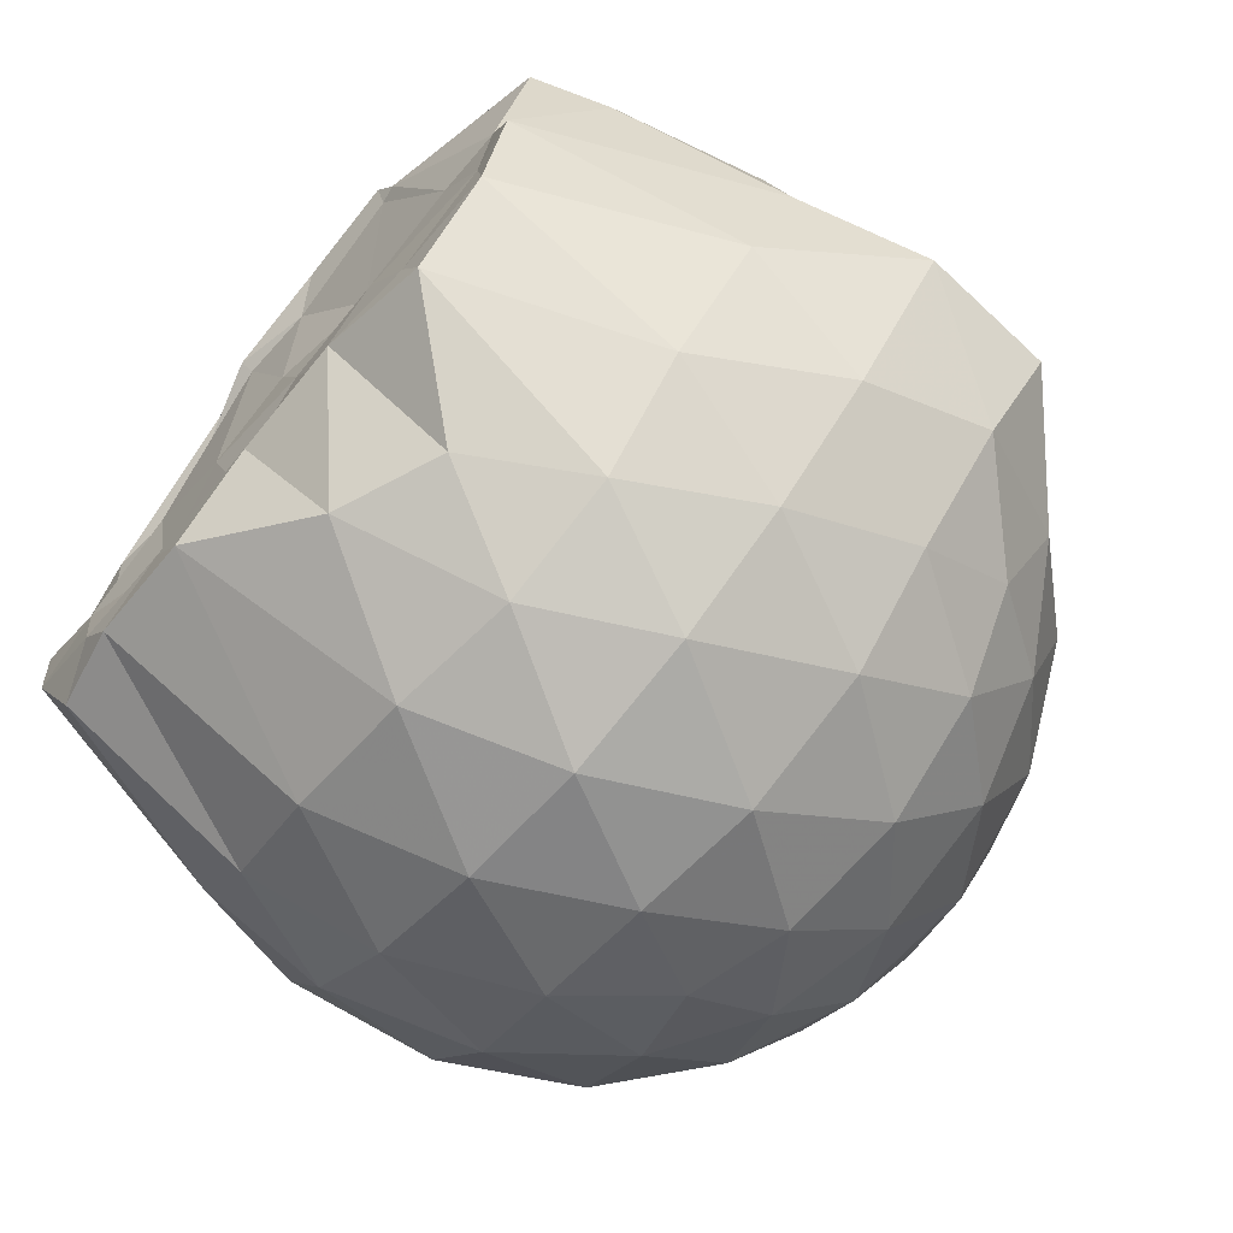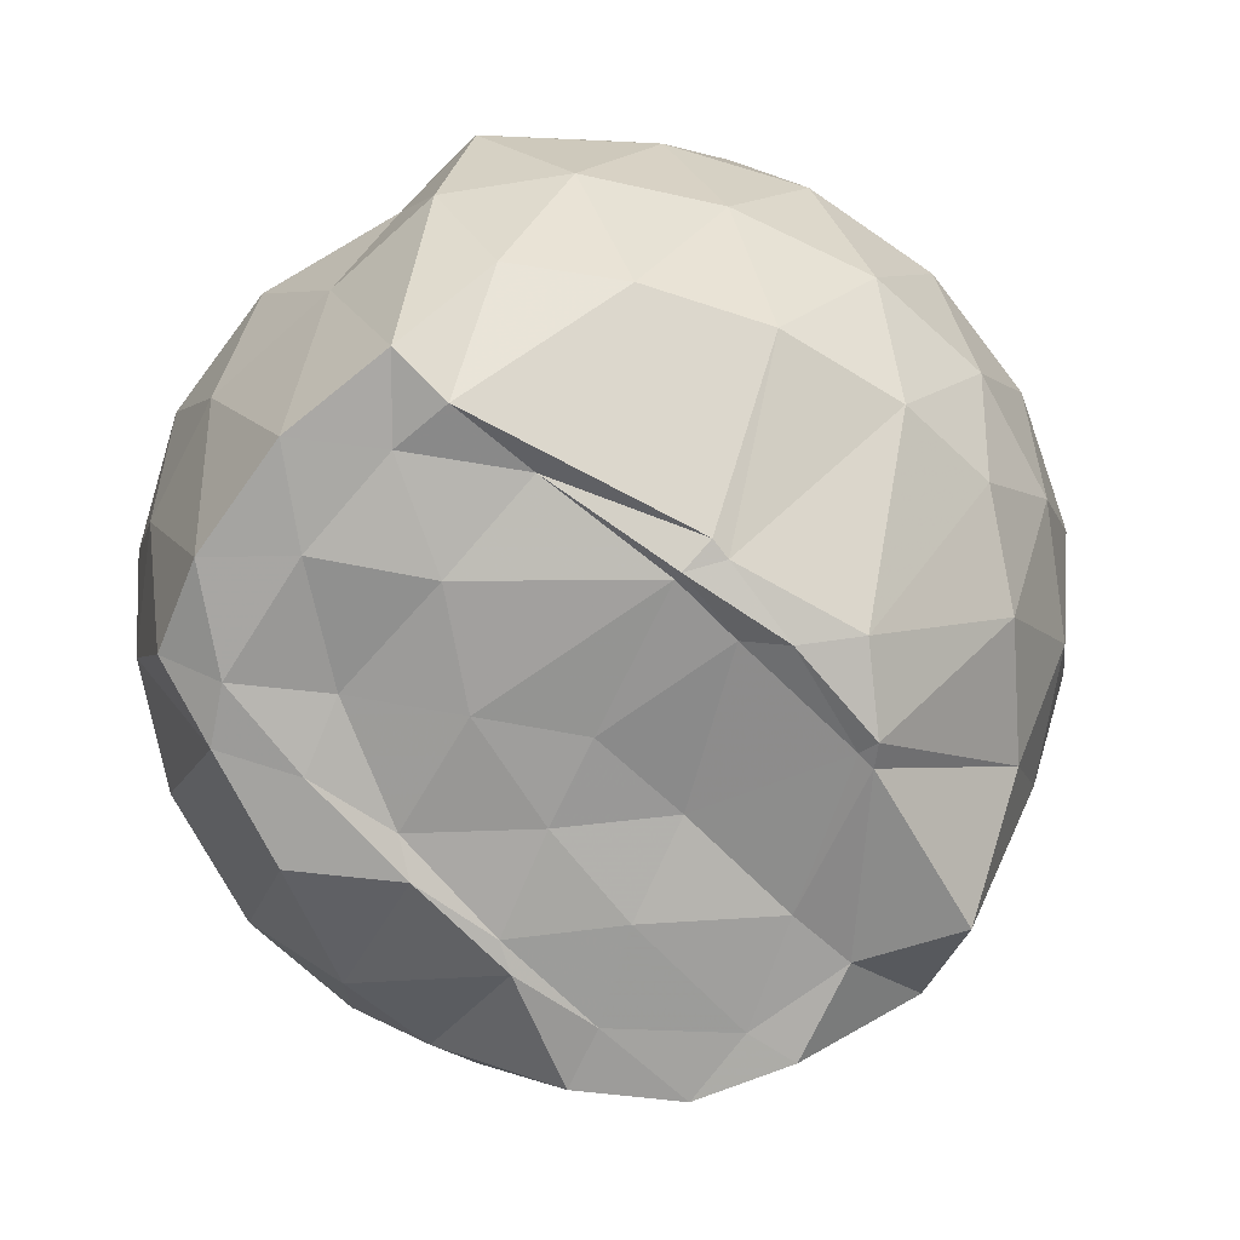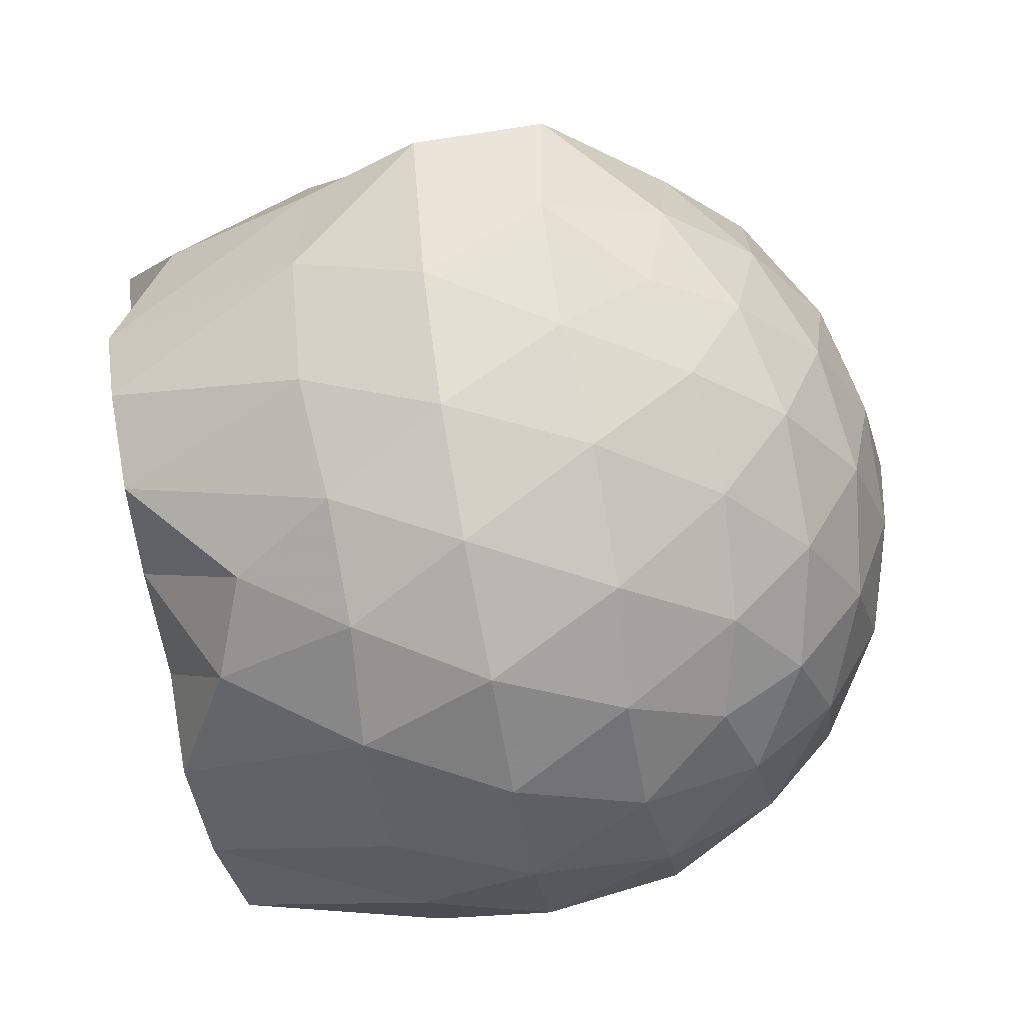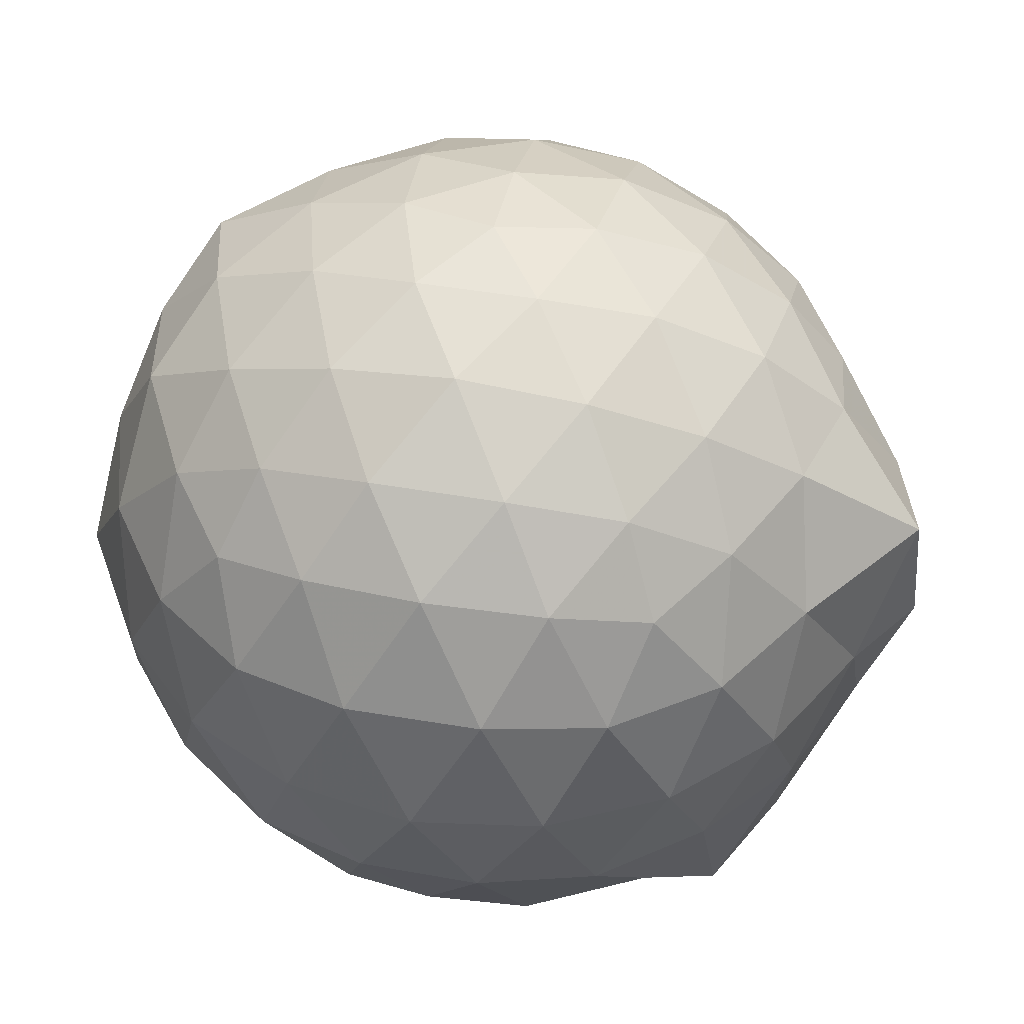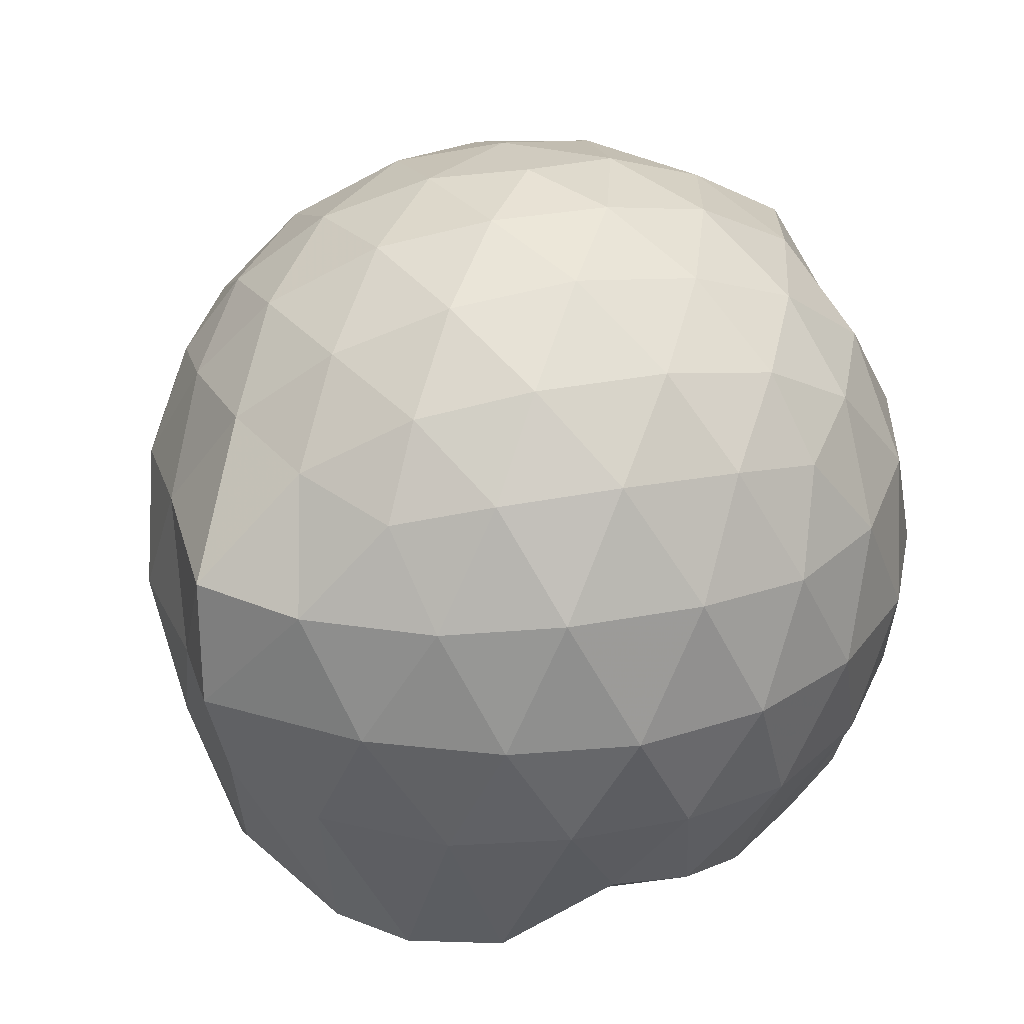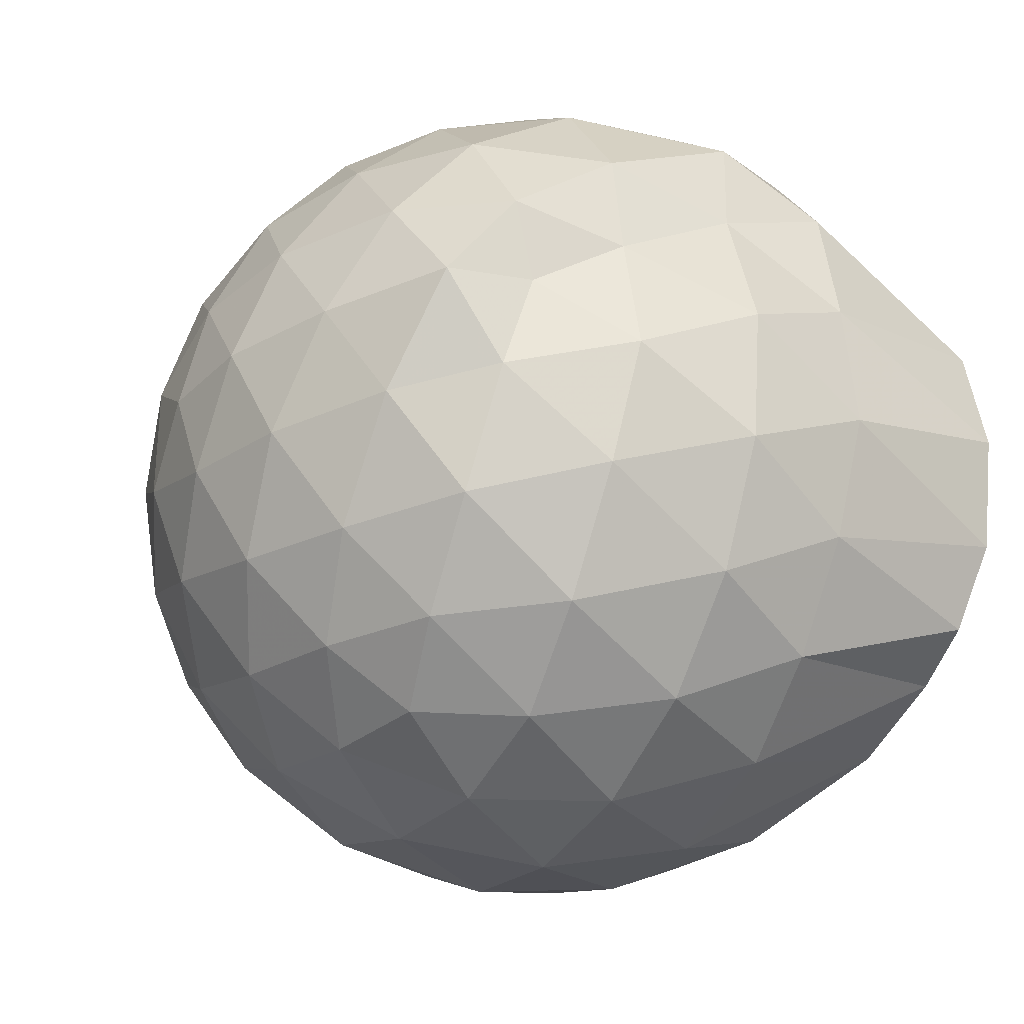
<metadata>
{"format":"obj","ext":"obj","renderer":"f3d","projection":"perspective","resolution":1024,"background":"white","views":[{"elev":-73.4,"azim":-130.4,"up":"+Y"},{"elev":-73.8,"azim":136.5,"up":"+Z"},{"elev":-71.5,"azim":-79.5,"up":"+Y"},{"elev":47.0,"azim":-150.5,"up":"+Z"},{"elev":31.5,"azim":-33.2,"up":"+Z"},{"elev":-30.8,"azim":60.3,"up":"+Y"}]}
</metadata>
<code>
v -2.384 -0.3363 0.3416
v -2.38 -0.3539 -1.451
v -1.584 -0.3027 -0.1644
v -1.562 -0.117 -0.1092
v -1.701 0.1259 -0.07176
v -1.92 0.3381 -0.1005
v -2.116 0.4703 -0.1566
v -2.351 0.4767 -0.09882
v -2.629 0.4215 -0.07436
v -2.887 0.303 -0.09816
v -3.074 0.1566 -0.1555
v -3.154 -0.0658 -0.09929
v -3.198 -0.3482 -0.07574
v -3.181 -0.6162 -0.09885
v -3.083 -0.836 -0.1568
v -2.891 -0.9783 -0.09975
v -2.634 -1.095 -0.07631
v -2.356 -1.151 -0.1004
v -2.126 -1.14 -0.1583
v -1.929 -1.007 -0.1024
v -1.732 -0.8006 -0.07962
v -1.613 -0.5268 -0.1053
v -1.528 -0.17 -0.3703
v -1.529 0.06064 -0.346
v -1.711 0.3242 -0.342
v -1.953 0.4999 -0.369
v -2.226 0.5882 -0.3666
v -2.515 0.5827 -0.341
v -2.816 0.4833 -0.3382
v -3.051 0.3206 -0.3654
v -3.222 0.08586 -0.3671
v -3.304 -0.189 -0.3394
v -3.428 -0.5614 -0.3374
v -3.283 -0.7707 -0.3675
v -3.058 -0.9957 -0.3678
v -2.822 -1.158 -0.3406
v -2.519 -1.256 -0.3415
v -2.236 -1.259 -0.3694
v -1.961 -1.17 -0.3703
v -1.73 -0.9977 -0.3432
v -1.552 -0.7391 -0.3431
v -1.469 -0.4644 -0.3716
v -1.511 -0.01054 -0.6484
v -1.516 0.2084 -0.6553
v -1.798 0.4523 -0.655
v -2.072 0.5903 -0.6531
v -2.377 0.638 -0.6474
v -2.684 0.5901 -0.6487
v -2.959 0.4489 -0.6487
v -3.176 0.2296 -0.6523
v -3.315 -0.04249 -0.6509
v -3.377 -0.3701 -0.6468
v -3.443 -0.5859 -0.6399
v -3.21 -0.9057 -0.6513
v -2.962 -1.125 -0.6536
v -2.69 -1.264 -0.6516
v -2.379 -1.314 -0.6489
v -2.083 -1.262 -0.6548
v -1.807 -1.122 -0.6557
v -1.592 -0.9041 -0.6553
v -1.455 -0.6297 -0.6555
v -1.419 -0.3248 -0.6551
v -1.521 0.1025 -0.9241
v -1.688 0.3201 -0.934
v -1.942 0.4783 -0.9591
v -2.243 0.5759 -0.9609
v -2.529 0.5815 -0.9324
v -2.804 0.4925 -0.9325
v -3.033 0.3129 -0.9654
v -3.2 0.06221 -0.9685
v -3.313 -0.2033 -0.9435
v -3.35 -0.5058 -0.9199
v -3.25 -0.7532 -0.9532
v -3.041 -0.9989 -0.9639
v -2.808 -1.167 -0.9356
v -2.535 -1.254 -0.9347
v -2.251 -1.248 -0.9639
v -1.951 -1.149 -0.964
v -1.715 -0.9879 -0.9387
v -1.55 -0.7571 -0.9409
v -1.471 -0.4809 -0.9636
v -1.498 -0.1666 -0.9539
v -1.674 0.1315 -1.186
v -1.876 0.2857 -1.248
v -2.128 0.4049 -1.24
v -2.405 0.4616 -1.214
v -2.642 0.4584 -1.148
v -2.842 0.3142 -1.23
v -3.069 0.1068 -1.204
v -3.156 -0.1432 -1.445
v -3.236 -0.3363 -1.291
v -3.109 -0.5627 -1.449
v -3.022 -0.7678 -1.43
v -2.837 -0.9132 -1.422
v -2.646 -1.114 -1.179
v -2.412 -1.102 -1.271
v -2.136 -0.9505 -1.437
v -1.886 -0.8633 -1.431
v -1.698 -0.8065 -1.39
v -1.621 -0.6066 -1.436
v -1.582 -0.331 -1.444
v -1.619 -0.07589 -1.421
v -1.612 -0.3233 0.03806
v -1.761 -0.09313 0.1014
v -1.961 0.1529 0.0974
v -2.16 0.3361 0.03603
v -2.43 0.3036 0.09907
v -2.722 0.2089 0.1006
v -2.961 0.07591 0.03791
v -3.015 -0.1886 0.1
v -3.017 -0.4904 0.09886
v -2.963 -0.7533 0.03585
v -2.727 -0.8836 0.0966
v -2.435 -0.9769 0.09748
v -2.161 -1.01 0.0342
v -1.967 -0.8227 0.09675
v -1.779 -0.5704 0.09405
v -1.879 -0.3357 0.2043
v -2.043 -0.09101 0.2476
v -2.229 0.1307 0.2083
v -2.511 0.05803 0.2499
v -2.784 -0.05017 0.2099
v -2.804 -0.3386 0.2488
v -2.787 -0.6263 0.2081
v -2.516 -0.7327 0.2485
v -2.231 -0.8043 0.2073
v -2.043 -0.5801 0.2459
v -2.145 -0.3357 0.3128
v -2.308 -0.1115 0.3115
v -2.576 -0.1984 0.3138
v -2.577 -0.4756 0.3126
v -2.311 -0.5605 0.312
v -1.762 -0.07688 -1.443
v -2.267 0.07561 -1.492
v -2.315 0.06806 -1.494
v -2.596 0.1403 -1.498
v -2.745 0.01401 -1.53
v -2.778 -0.03034 -1.514
v -3.041 -0.3486 -1.44
v -3.001 -0.5892 -1.432
v -2.79 -0.775 -1.432
v -2.591 -0.8046 -1.449
v -2.329 -0.8001 -1.444
v -2.047 -0.7829 -1.441
v -1.814 -0.7489 -1.441
v -1.759 -0.4677 -1.444
v -1.748 -0.2142 -1.424
v -1.965 -0.06684 -1.423
v -2.266 -0.003796 -1.518
v -2.505 0.03753 -1.522
v -2.739 -0.03036 -1.506
v -2.893 -0.3552 -1.442
v -2.686 -0.5752 -1.447
v -2.528 -0.7699 -1.443
v -2.251 -0.7506 -1.421
v -1.988 -0.6281 -1.41
v -1.975 -0.327 -1.451
v -2.271 -0.02626 -1.491
v -2.435 -0.03189 -1.485
v -2.612 -0.3558 -1.421
v -2.443 -0.5447 -1.441
v -2.187 -0.481 -1.451
f 3 23 4
f 4 23 24
f 4 24 5
f 5 24 25
f 5 25 6
f 6 25 26
f 6 26 7
f 7 26 27
f 7 27 8
f 8 27 28
f 8 28 9
f 9 28 29
f 9 29 10
f 10 29 30
f 10 30 11
f 11 30 31
f 11 31 12
f 12 31 32
f 12 32 13
f 13 32 33
f 13 33 14
f 14 33 34
f 14 34 15
f 15 34 35
f 15 35 16
f 16 35 36
f 16 36 17
f 17 36 37
f 17 37 18
f 18 37 38
f 18 38 19
f 19 38 39
f 19 39 20
f 20 39 40
f 20 40 21
f 21 40 41
f 21 41 22
f 22 41 42
f 22 42 3
f 3 42 23
f 23 43 24
f 24 43 44
f 24 44 25
f 25 44 45
f 25 45 26
f 26 45 46
f 26 46 27
f 27 46 47
f 27 47 28
f 28 47 48
f 28 48 29
f 29 48 49
f 29 49 30
f 30 49 50
f 30 50 31
f 31 50 51
f 31 51 32
f 32 51 52
f 32 52 33
f 33 52 53
f 33 53 34
f 34 53 54
f 34 54 35
f 35 54 55
f 35 55 36
f 36 55 56
f 36 56 37
f 37 56 57
f 37 57 38
f 38 57 58
f 38 58 39
f 39 58 59
f 39 59 40
f 40 59 60
f 40 60 41
f 41 60 61
f 41 61 42
f 42 61 62
f 42 62 23
f 23 62 43
f 43 63 44
f 44 63 64
f 44 64 45
f 45 64 65
f 45 65 46
f 46 65 66
f 46 66 47
f 47 66 67
f 47 67 48
f 48 67 68
f 48 68 49
f 49 68 69
f 49 69 50
f 50 69 70
f 50 70 51
f 51 70 71
f 51 71 52
f 52 71 72
f 52 72 53
f 53 72 73
f 53 73 54
f 54 73 74
f 54 74 55
f 55 74 75
f 55 75 56
f 56 75 76
f 56 76 57
f 57 76 77
f 57 77 58
f 58 77 78
f 58 78 59
f 59 78 79
f 59 79 60
f 60 79 80
f 60 80 61
f 61 80 81
f 61 81 62
f 62 81 82
f 62 82 43
f 43 82 63
f 63 83 64
f 64 83 84
f 64 84 65
f 65 84 85
f 65 85 66
f 66 85 86
f 66 86 67
f 67 86 87
f 67 87 68
f 68 87 88
f 68 88 69
f 69 88 89
f 69 89 70
f 70 89 90
f 70 90 71
f 71 90 91
f 71 91 72
f 72 91 92
f 72 92 73
f 73 92 93
f 73 93 74
f 74 93 94
f 74 94 75
f 75 94 95
f 75 95 76
f 76 95 96
f 76 96 77
f 77 96 97
f 77 97 78
f 78 97 98
f 78 98 79
f 79 98 99
f 79 99 80
f 80 99 100
f 80 100 81
f 81 100 101
f 81 101 82
f 82 101 102
f 82 102 63
f 63 102 83
f 103 104 118
f 104 119 118
f 104 105 119
f 105 120 119
f 105 106 120
f 106 107 120
f 107 121 120
f 107 108 121
f 108 122 121
f 108 109 122
f 109 110 122
f 110 123 122
f 110 111 123
f 111 124 123
f 111 112 124
f 112 113 124
f 113 125 124
f 113 114 125
f 114 126 125
f 114 115 126
f 115 116 126
f 116 127 126
f 116 117 127
f 117 118 127
f 117 103 118
f 118 119 128
f 119 129 128
f 119 120 129
f 120 121 129
f 121 130 129
f 121 122 130
f 122 123 130
f 123 131 130
f 123 124 131
f 124 125 131
f 125 132 131
f 125 126 132
f 126 127 132
f 127 128 132
f 127 118 128
f 133 148 134
f 134 148 149
f 134 149 135
f 135 149 150
f 135 150 136
f 136 150 137
f 137 150 151
f 137 151 138
f 138 151 152
f 138 152 139
f 139 152 140
f 140 152 153
f 140 153 141
f 141 153 154
f 141 154 142
f 142 154 143
f 143 154 155
f 143 155 144
f 144 155 156
f 144 156 145
f 145 156 146
f 146 156 157
f 146 157 147
f 147 157 148
f 147 148 133
f 148 158 149
f 149 158 159
f 149 159 150
f 150 159 151
f 151 159 160
f 151 160 152
f 152 160 153
f 153 160 161
f 153 161 154
f 154 161 155
f 155 161 162
f 155 162 156
f 156 162 157
f 157 162 158
f 157 158 148
f 3 4 103
f 103 4 104
f 4 5 104
f 104 5 105
f 5 6 105
f 105 6 106
f 6 7 106
f 7 8 106
f 106 8 107
f 8 9 107
f 107 9 108
f 9 10 108
f 108 10 109
f 10 11 109
f 11 12 109
f 109 12 110
f 12 13 110
f 110 13 111
f 13 14 111
f 111 14 112
f 14 15 112
f 15 16 112
f 112 16 113
f 16 17 113
f 113 17 114
f 17 18 114
f 114 18 115
f 18 19 115
f 19 20 115
f 115 20 116
f 20 21 116
f 116 21 117
f 21 22 117
f 117 22 103
f 22 3 103
f 83 133 84
f 84 133 134
f 84 134 85
f 85 134 135
f 85 135 86
f 86 135 136
f 86 136 87
f 87 136 88
f 88 136 137
f 88 137 89
f 89 137 138
f 89 138 90
f 90 138 139
f 90 139 91
f 91 139 92
f 92 139 140
f 92 140 93
f 93 140 141
f 93 141 94
f 94 141 142
f 94 142 95
f 95 142 96
f 96 142 143
f 96 143 97
f 97 143 144
f 97 144 98
f 98 144 145
f 98 145 99
f 99 145 100
f 100 145 146
f 100 146 101
f 101 146 147
f 101 147 102
f 102 147 133
f 102 133 83
f 128 129 1
f 129 130 1
f 130 131 1
f 131 132 1
f 132 128 1
f 159 158 2
f 160 159 2
f 161 160 2
f 162 161 2
f 158 162 2

</code>
